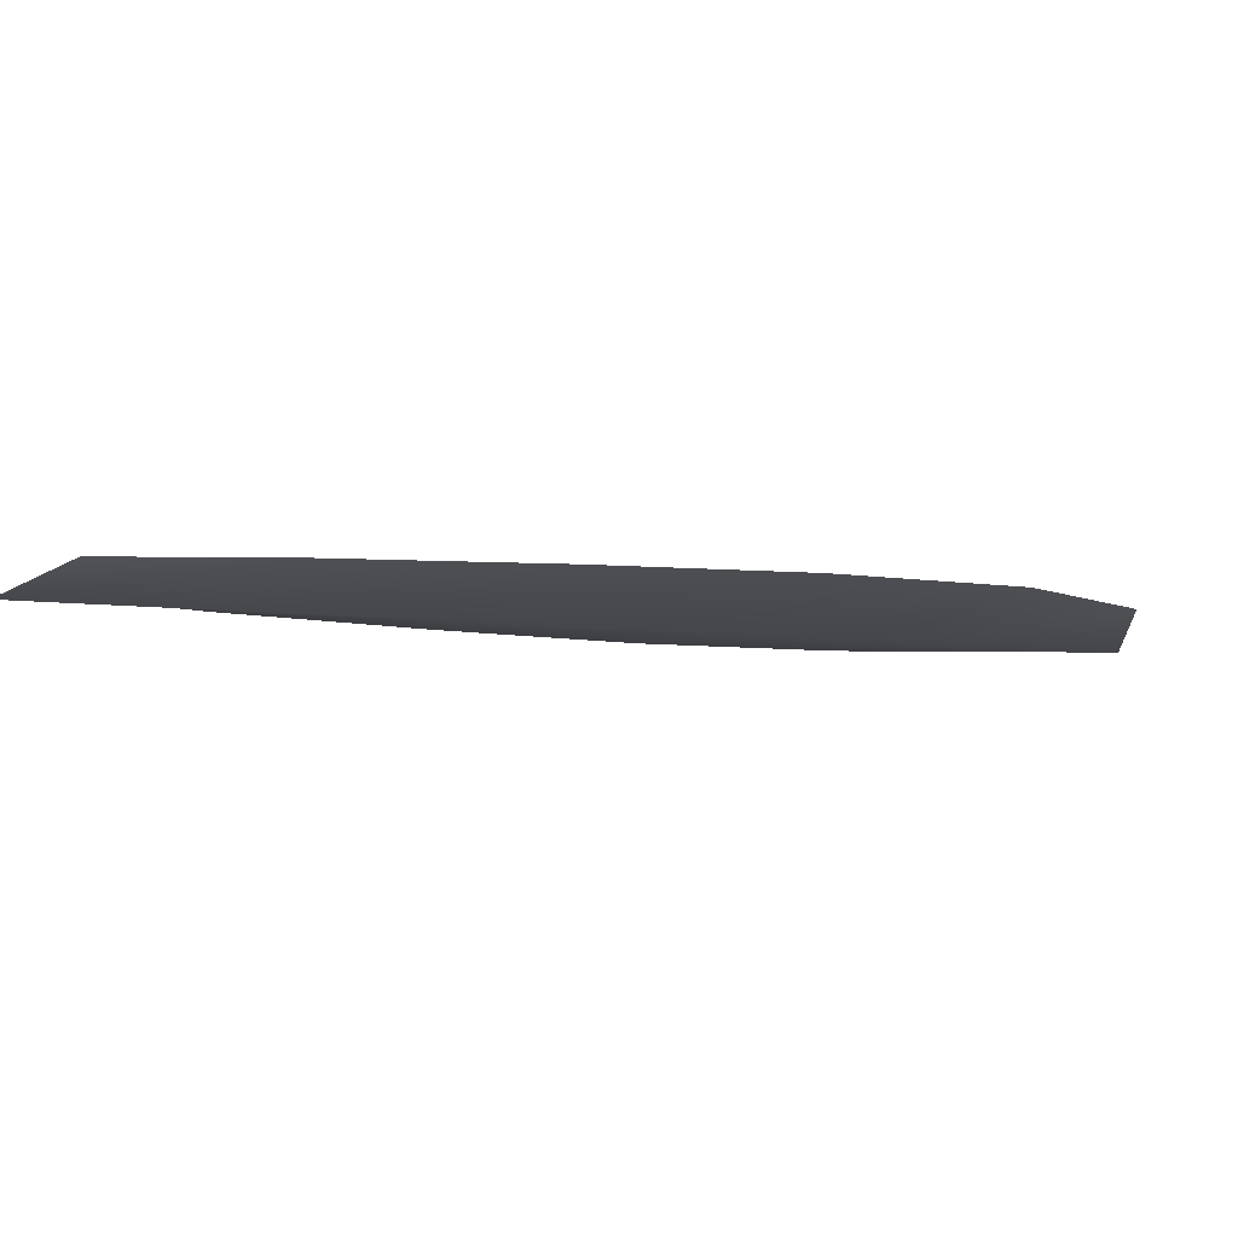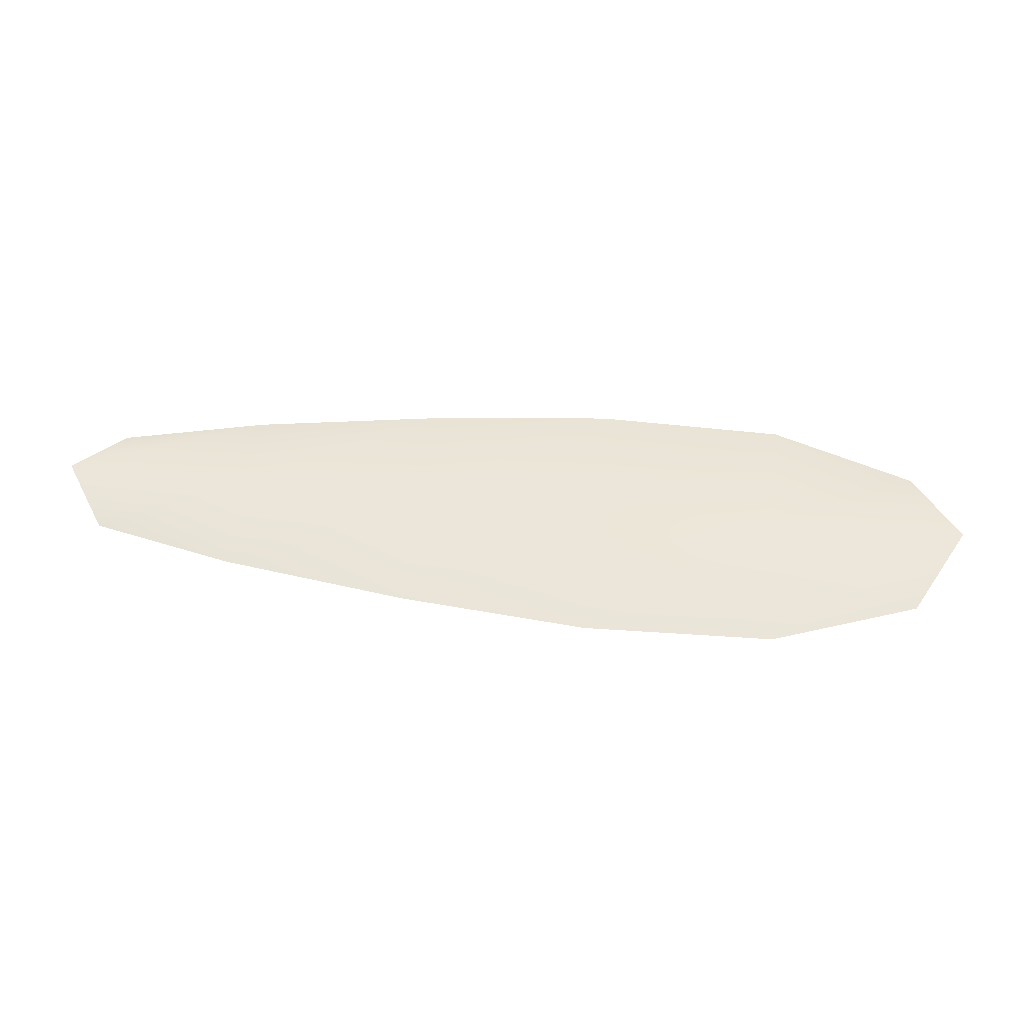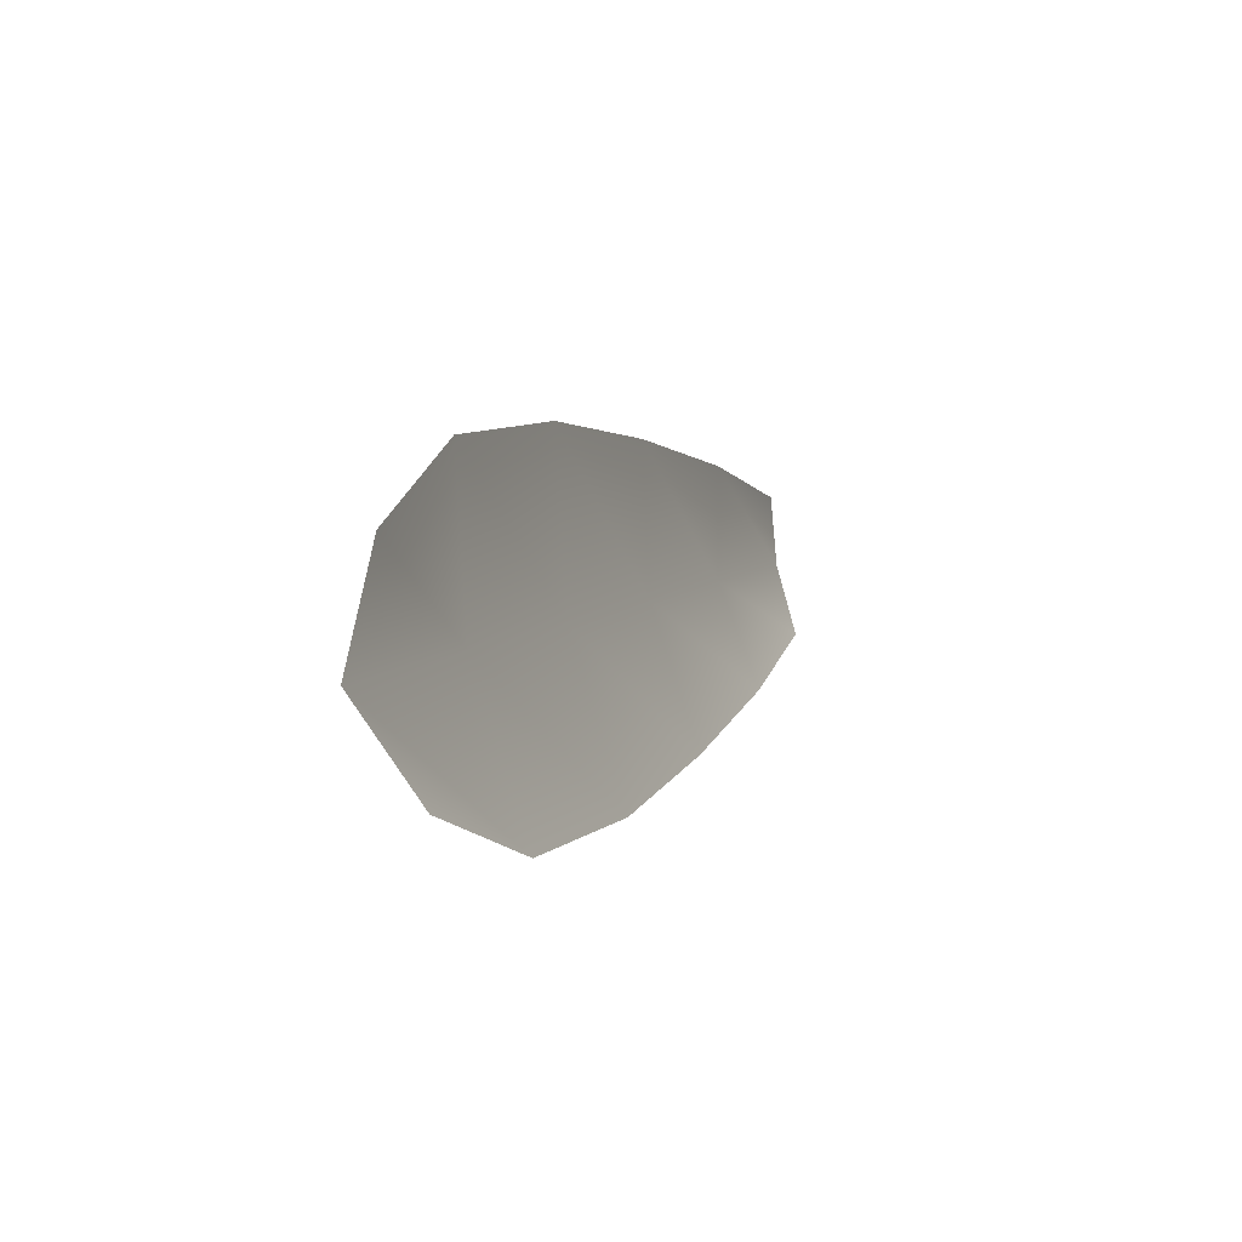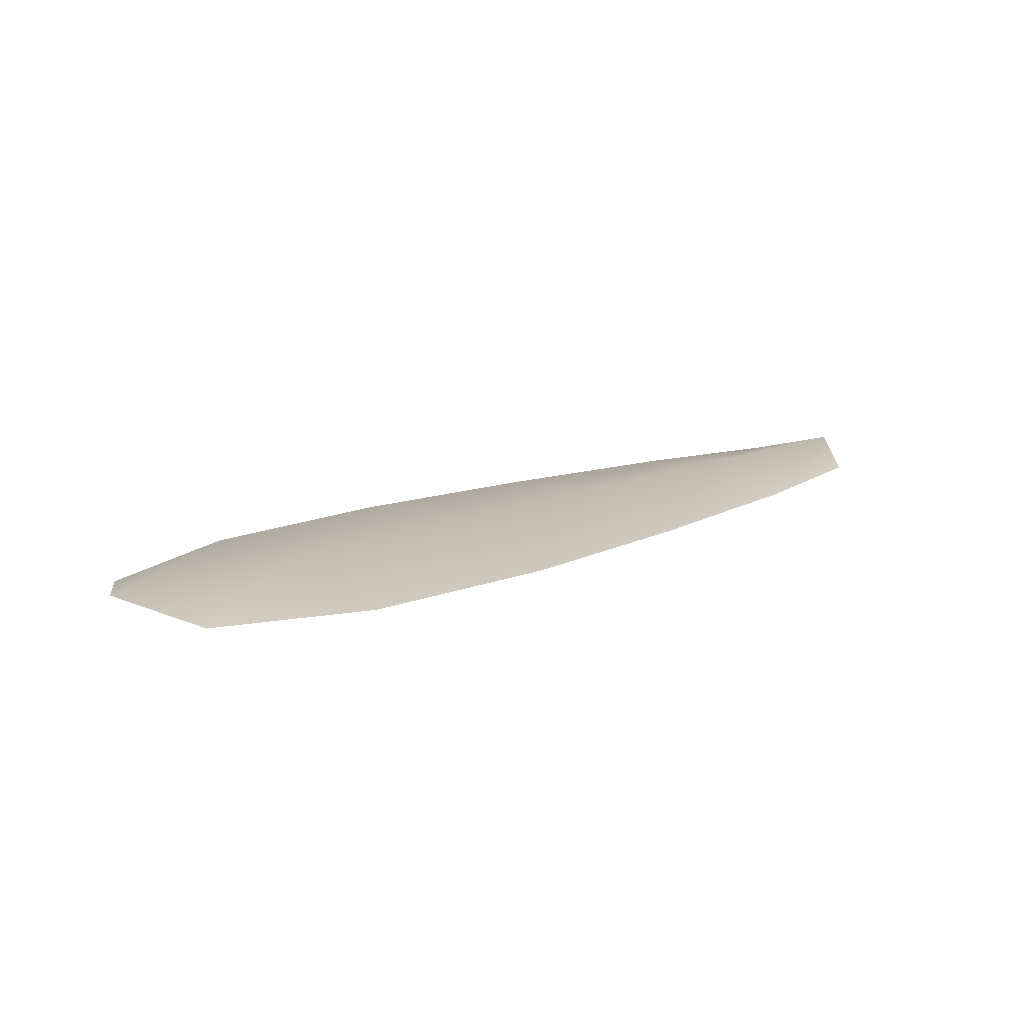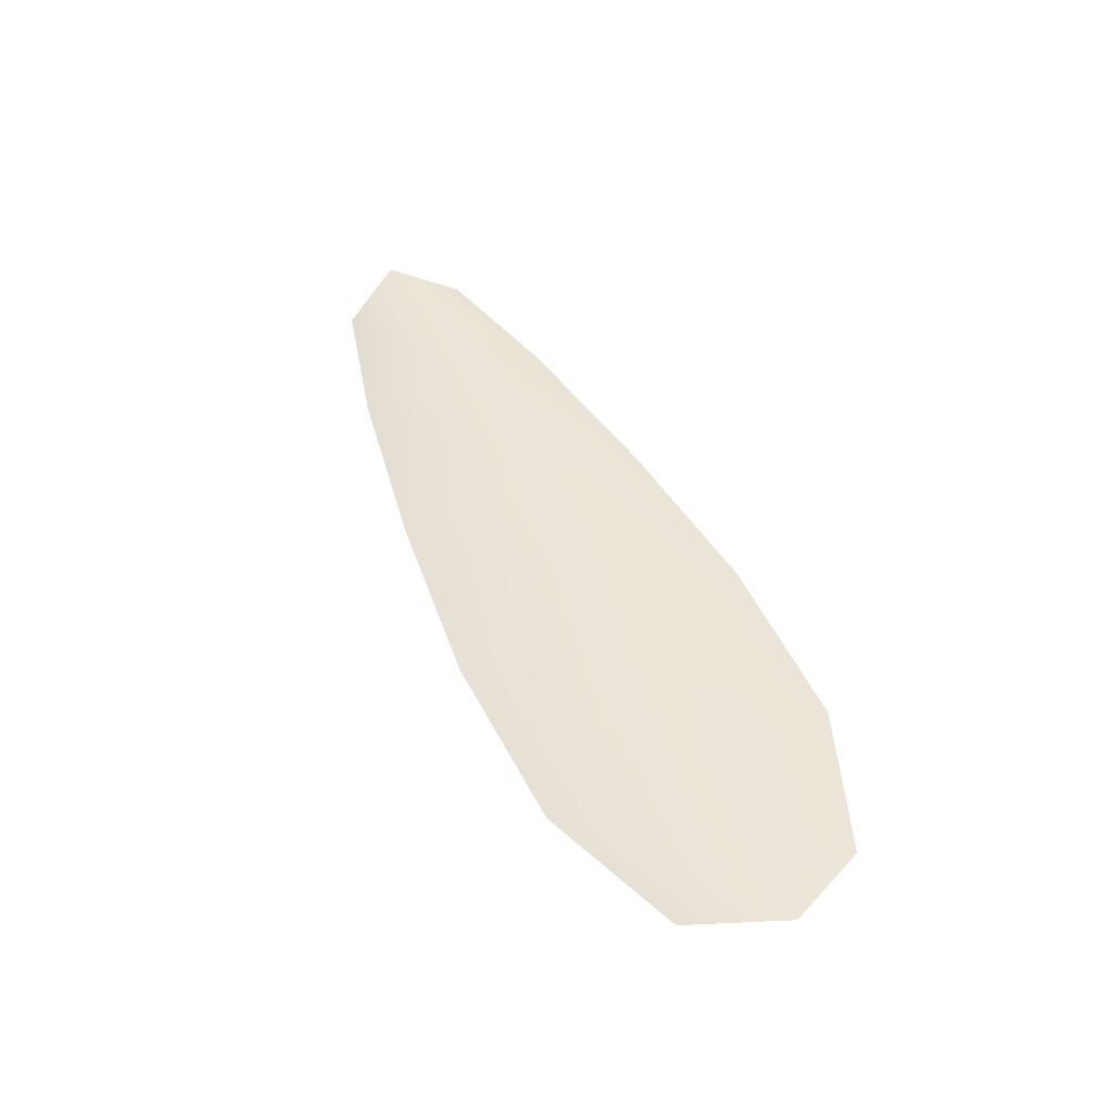
<metadata>
{"format":"obj","ext":"obj","renderer":"f3d","projection":"perspective","resolution":1024,"background":"white","views":[{"elev":79.0,"azim":-3.6,"up":"+Y"},{"elev":49.1,"azim":-21.7,"up":"+Z"},{"elev":-24.0,"azim":111.0,"up":"+Y"},{"elev":17.0,"azim":113.2,"up":"+Z"},{"elev":46.3,"azim":38.1,"up":"+Z"}]}
</metadata>
<code>
o feather_flight_tertiary_030
v 0.3455 0.184 0.03411
v 0.3433 0.18 0.03404
v 0.3733 0.1702 0.03439
v 0.3704 0.1646 0.03429
v 0.343 0.1828 0.03474
v 0.3734 0.1666 0.03503
v 0.3507 0.1827 0.03418
v 0.3572 0.1804 0.03425
v 0.3636 0.1778 0.03432
v 0.3696 0.1744 0.03437
v 0.3648 0.1654 0.03422
v 0.3587 0.1684 0.03416
v 0.353 0.1722 0.03411
v 0.3474 0.1764 0.03407
v 0.3491 0.1795 0.0348
v 0.3551 0.1763 0.03485
v 0.3612 0.1731 0.03491
v 0.3672 0.1699 0.03497
f 18 10 3 6
f 11 18 6 4
f 5 1 7 15
f 15 7 8 16
f 16 8 9 17
f 17 9 10 18
f 2 5 15 14
f 14 15 16 13
f 13 16 17 12
f 12 17 18 11

</code>
